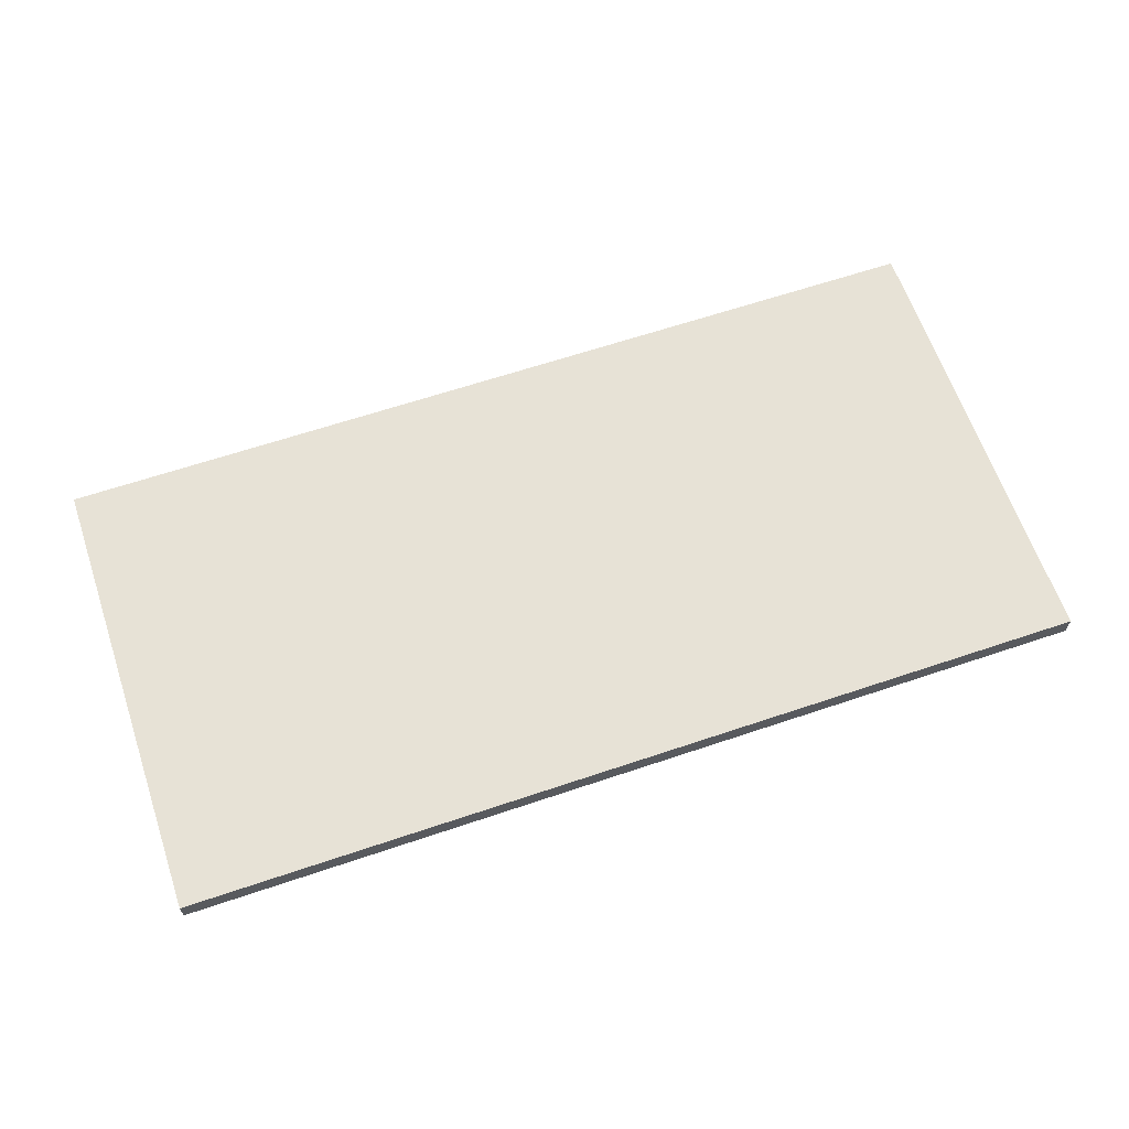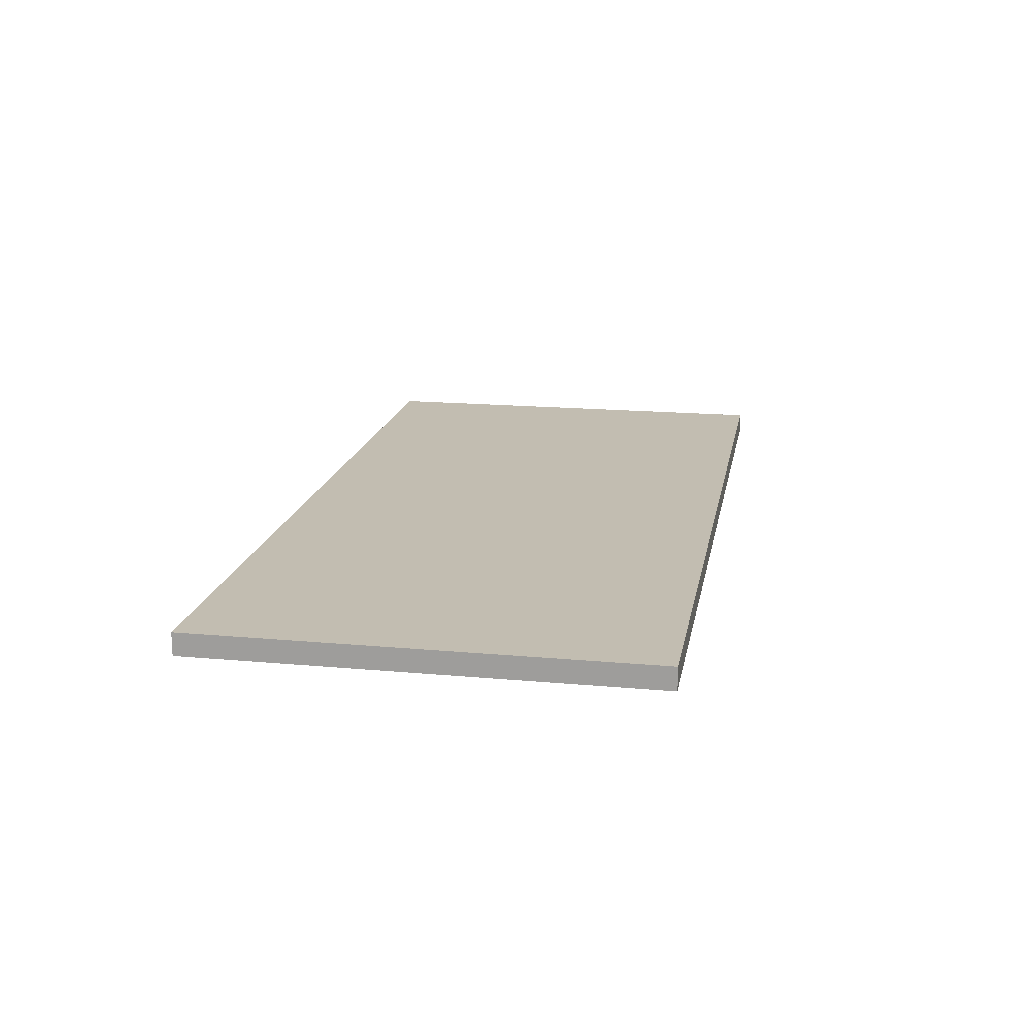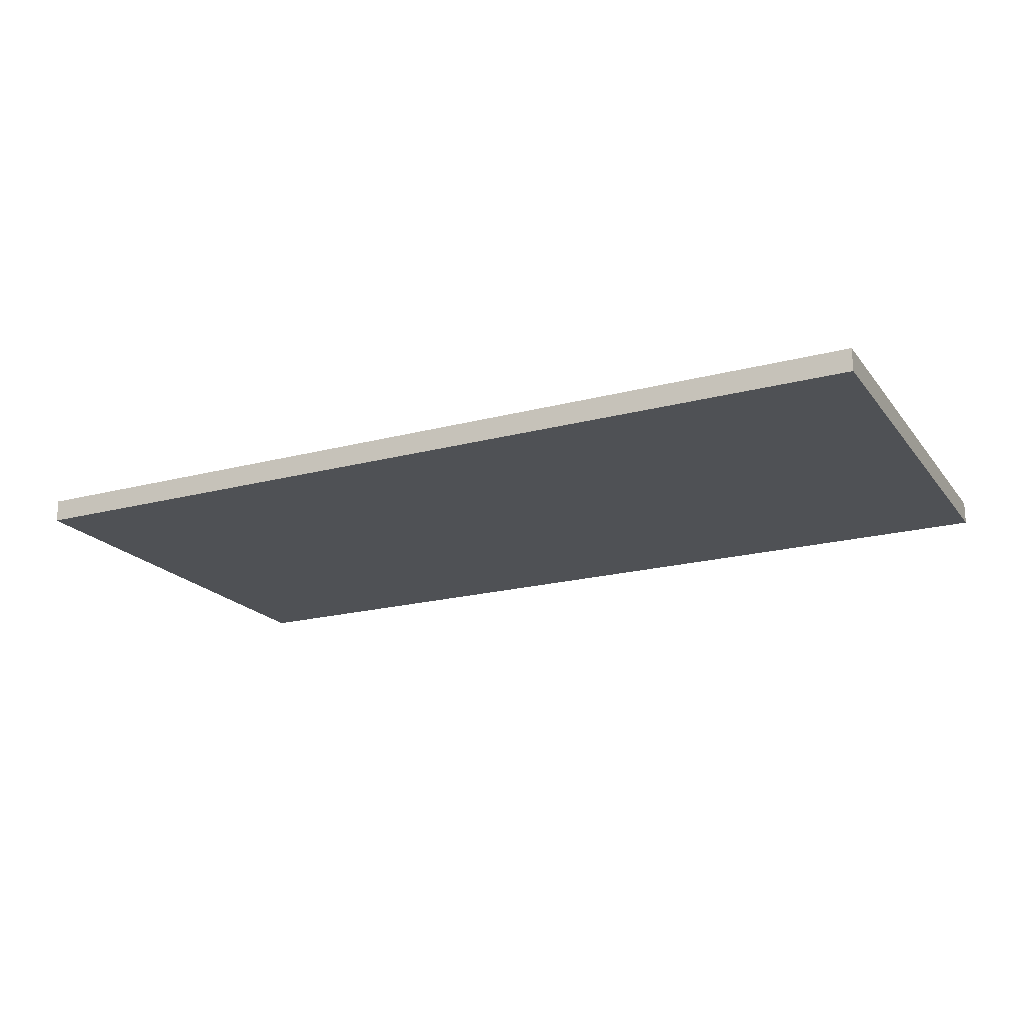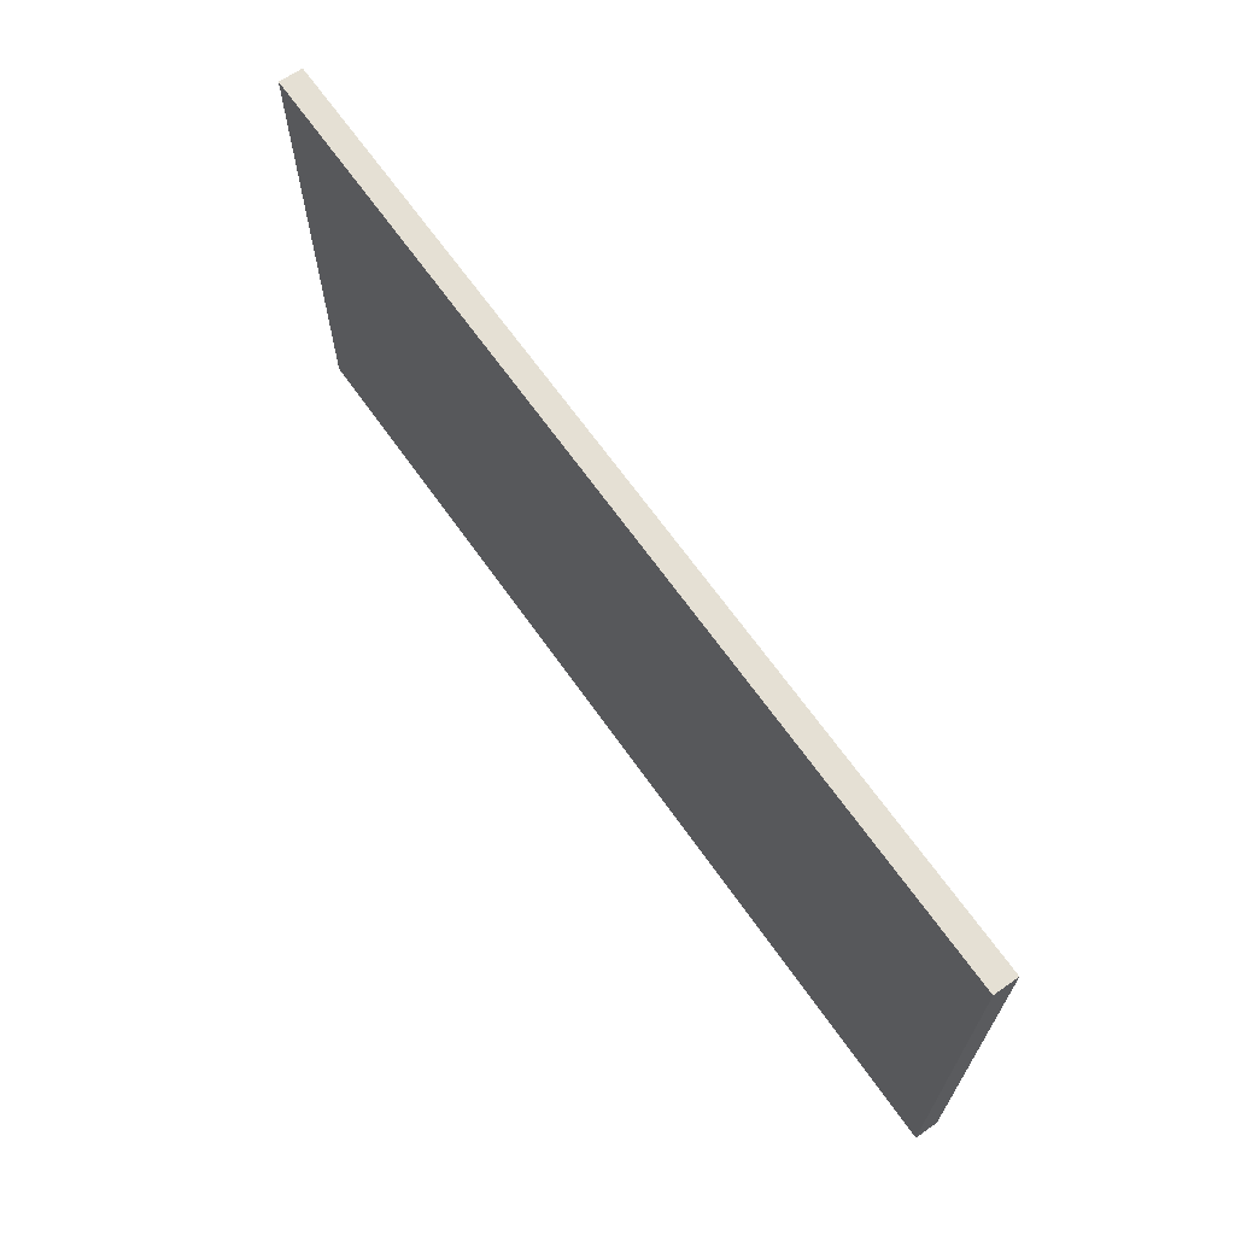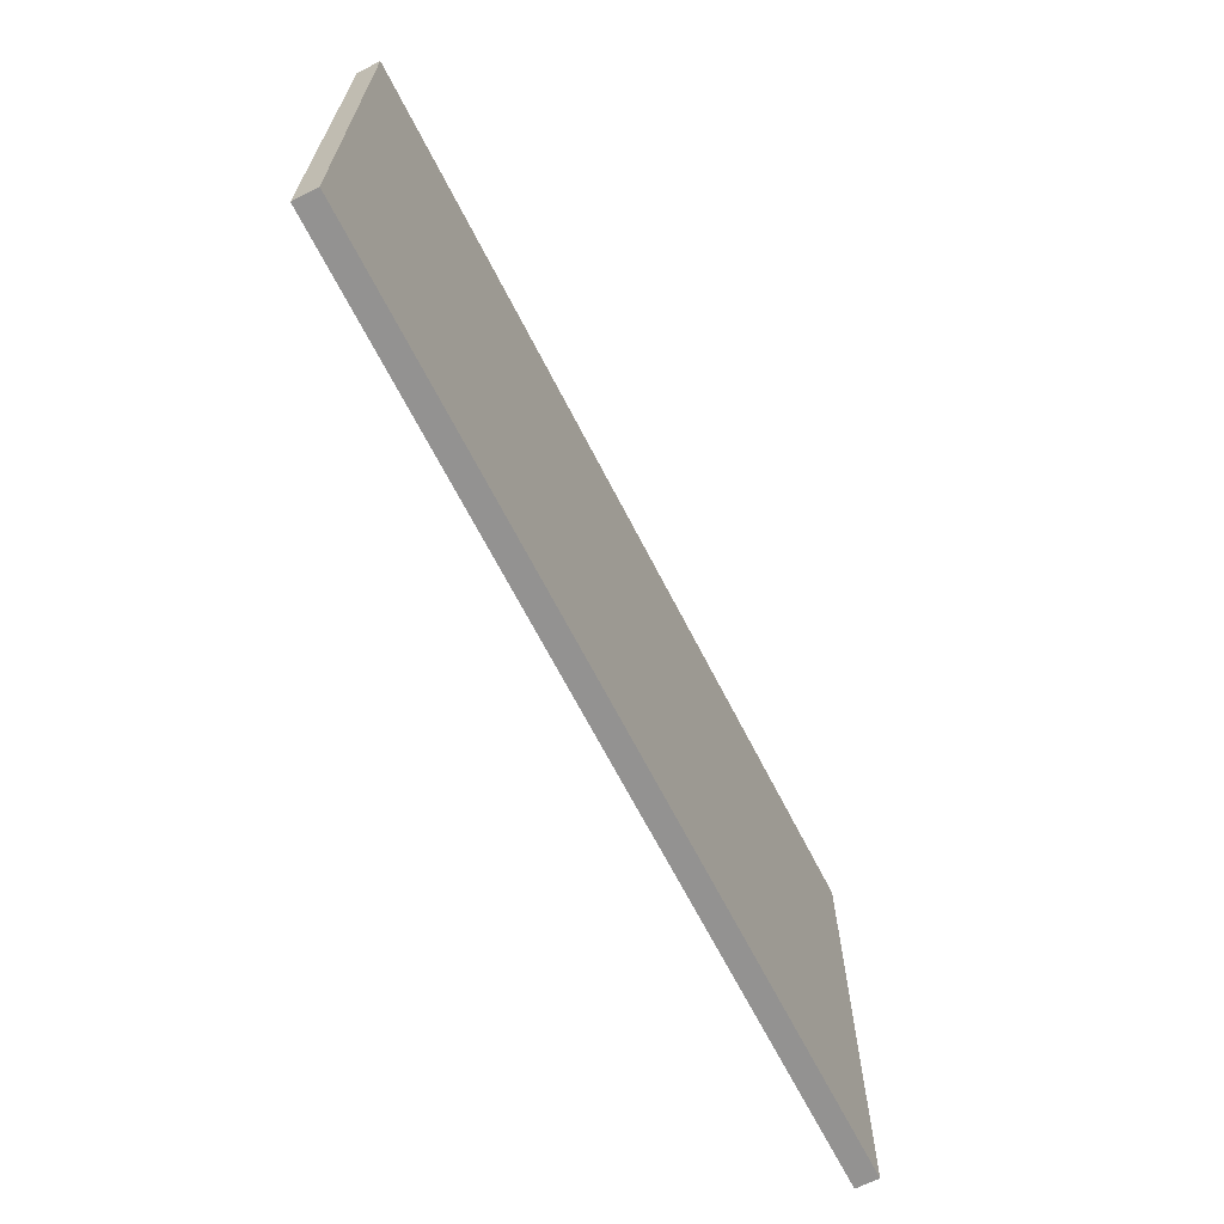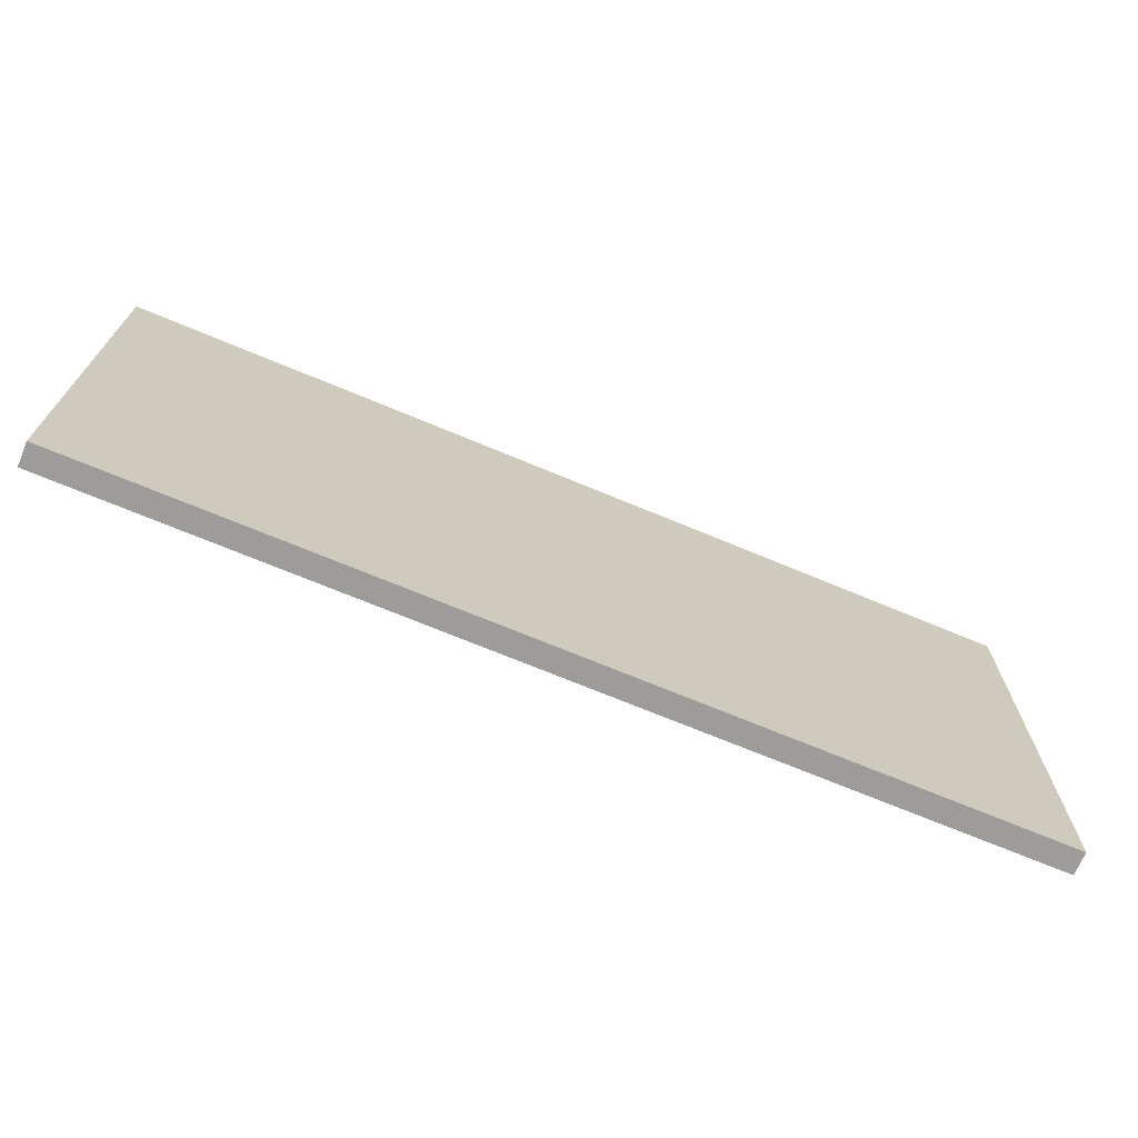
<metadata>
{"format":"obj","ext":"obj","renderer":"f3d","projection":"perspective","resolution":1024,"background":"white","views":[{"elev":63.7,"azim":-18.8,"up":"+Y"},{"elev":17.0,"azim":-79.6,"up":"+Y"},{"elev":-19.9,"azim":26.2,"up":"+Y"},{"elev":65.9,"azim":55.0,"up":"+Z"},{"elev":-66.5,"azim":-63.0,"up":"+Z"},{"elev":-70.2,"azim":157.3,"up":"+Z"}]}
</metadata>
<code>
o Cube.005_Cube.009
v -10.03 -0.1349 5.345
v -10.03 0.3651 5.345
v -10.03 -0.1349 -4.655
v -10.03 0.3651 -4.655
v 9.966 -0.1349 5.345
v 9.966 0.3651 5.345
v 9.966 -0.1349 -4.655
v 9.966 0.3651 -4.655
f 1 2 4 3
f 3 4 8 7
f 7 8 6 5
f 5 6 2 1
f 3 7 5 1
f 8 4 2 6

</code>
